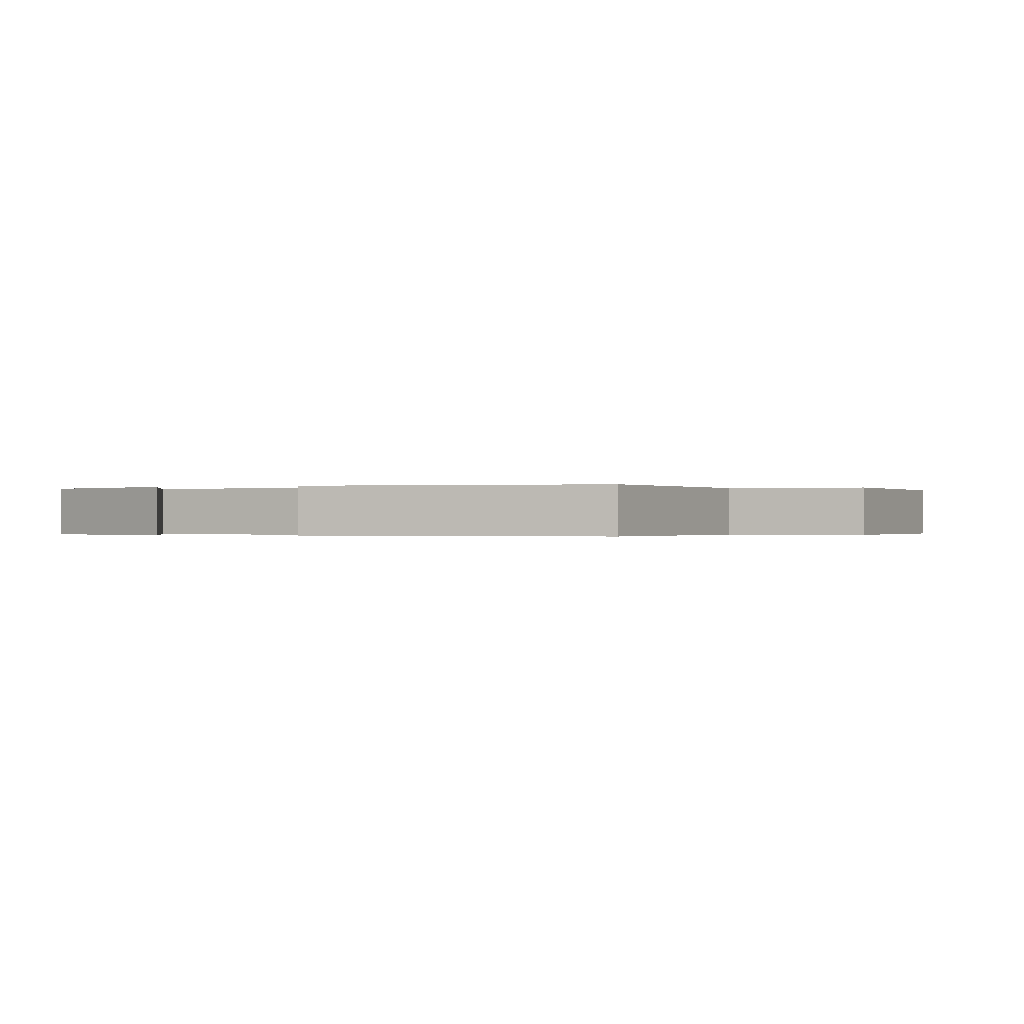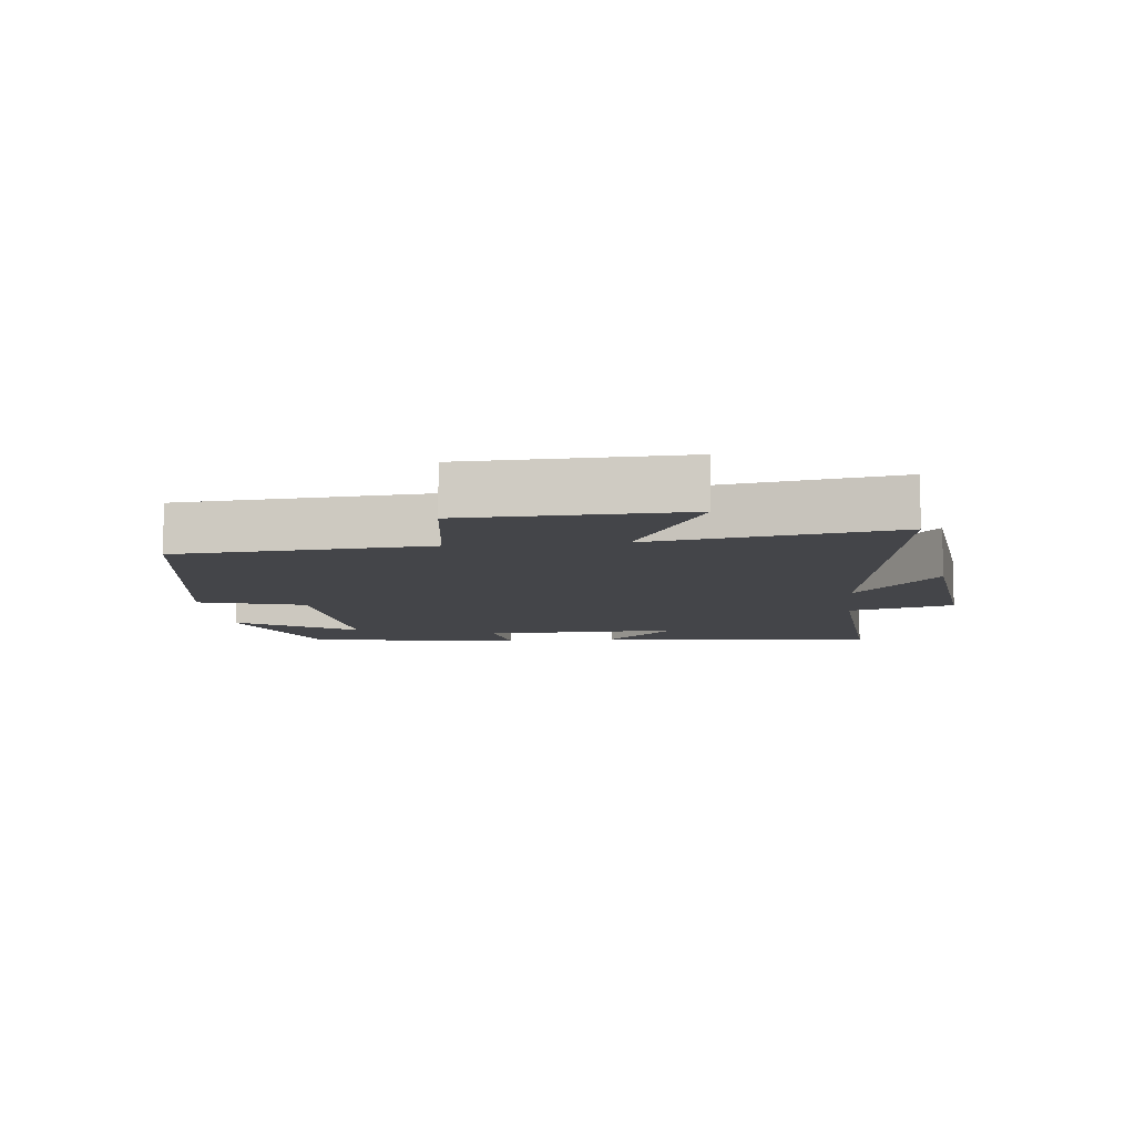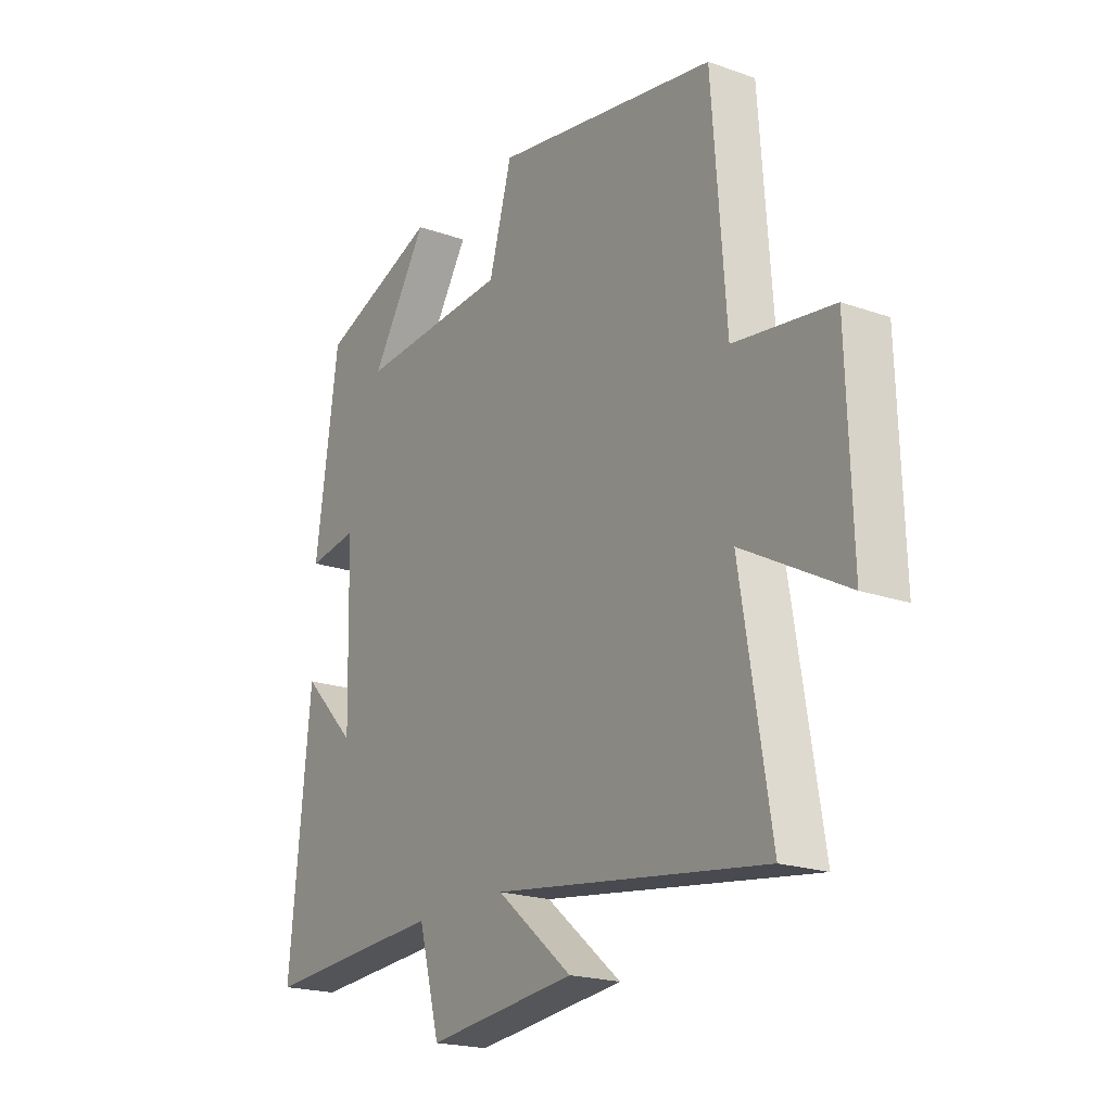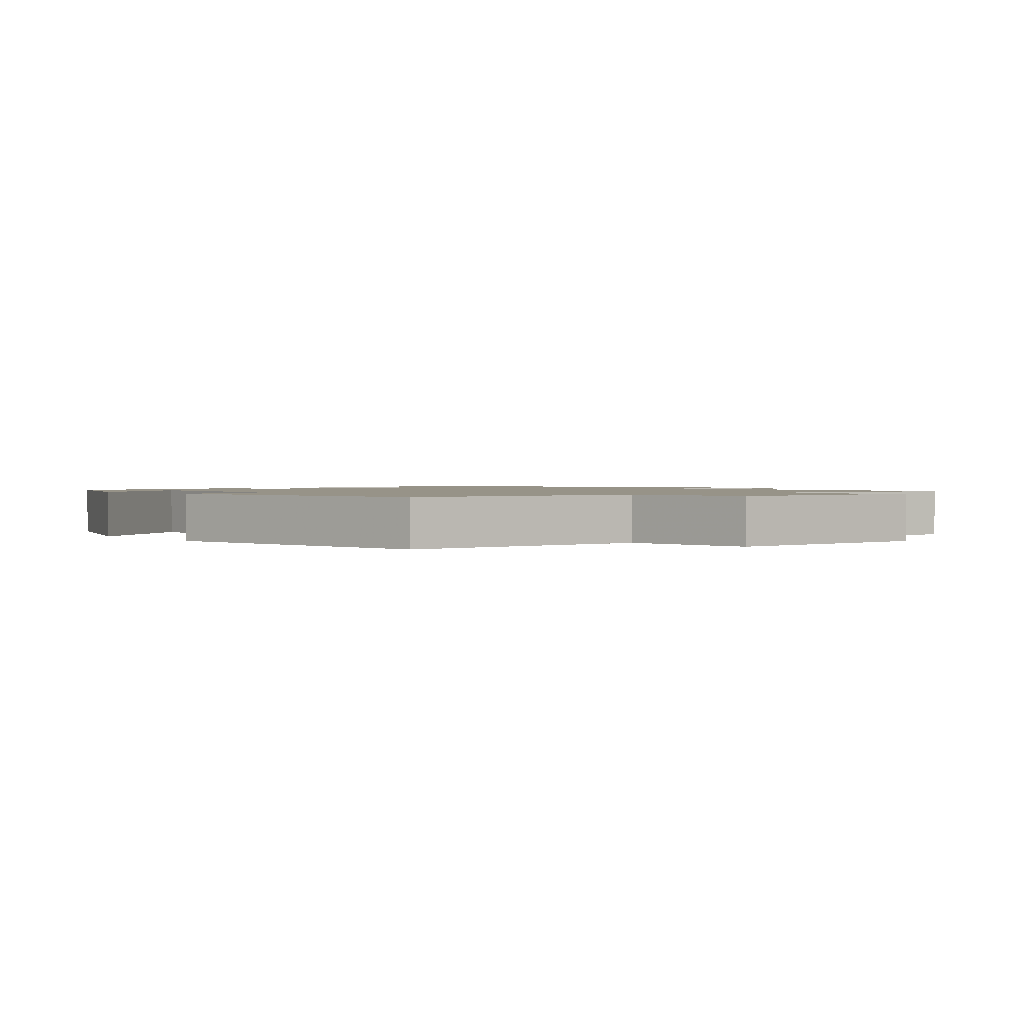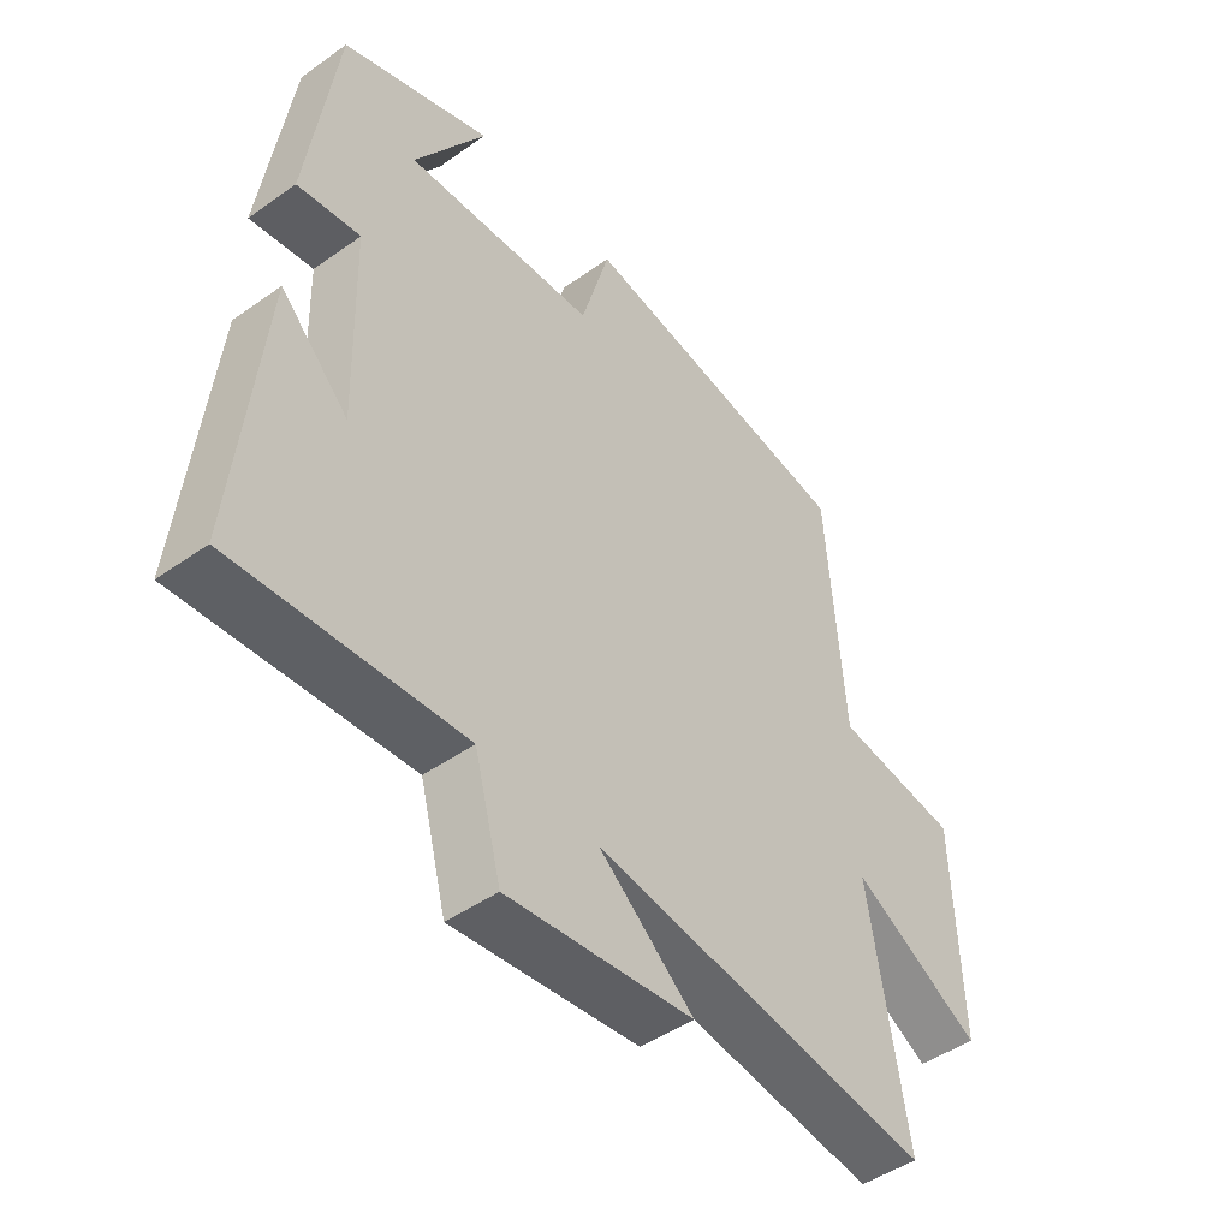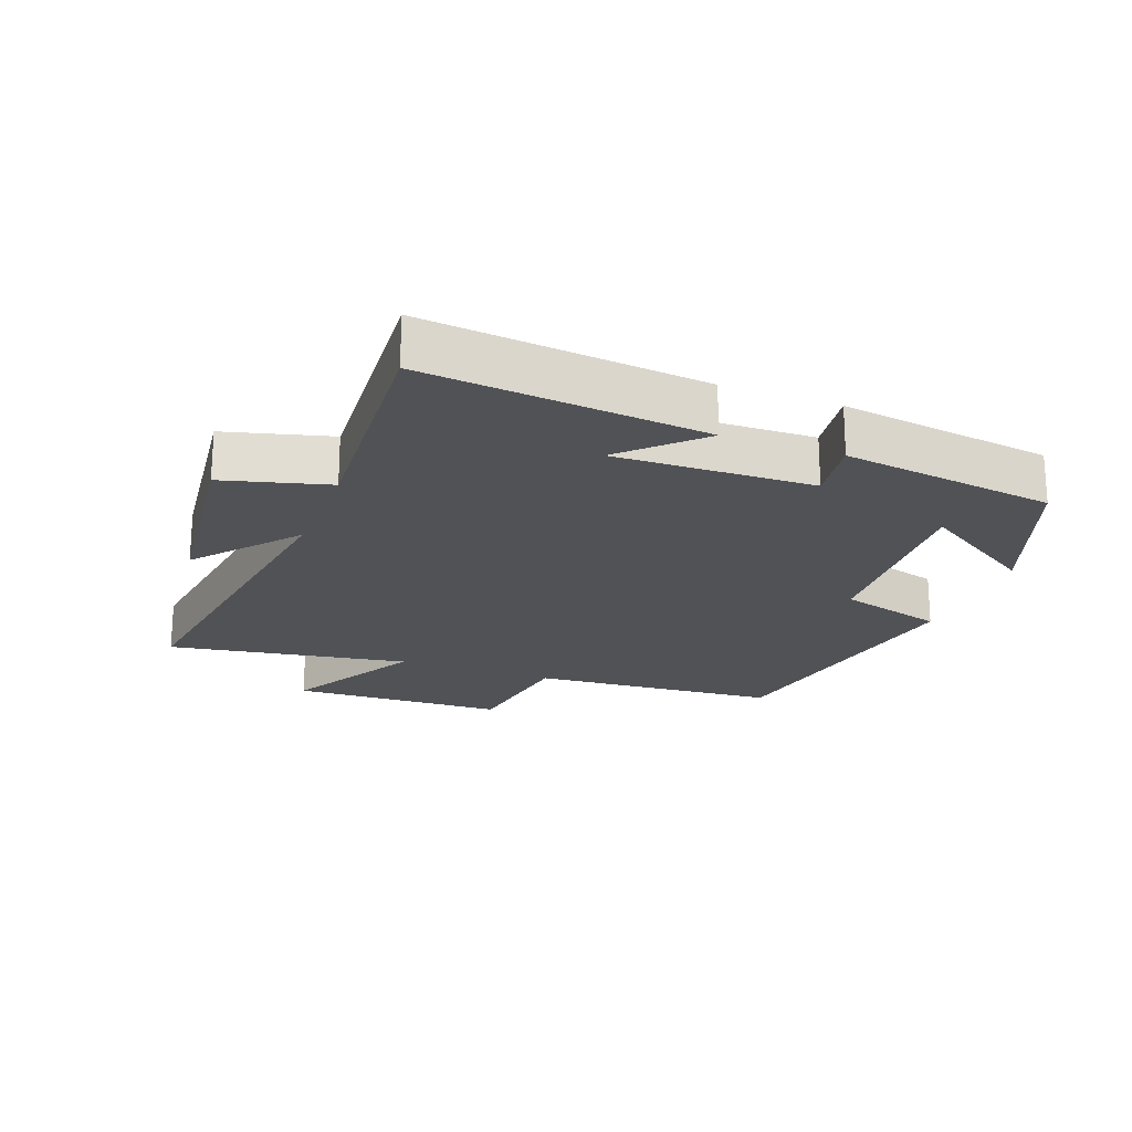
<metadata>
{"format":"obj","ext":"obj","renderer":"f3d","projection":"perspective","resolution":1024,"background":"white","views":[{"elev":-0.2,"azim":24.9,"up":"+Y"},{"elev":-9.0,"azim":96.1,"up":"+Y"},{"elev":-20.3,"azim":57.1,"up":"+Z"},{"elev":1.4,"azim":50.2,"up":"+Y"},{"elev":-46.6,"azim":-51.1,"up":"+Z"},{"elev":-20.9,"azim":-110.7,"up":"+Y"}]}
</metadata>
<code>
v 0.56 0.07 -0.576
v 0.013 0.07 -0.5
v 0.166 0.07 -0.627
v -0.134 0.07 -0.661
v -0.177 0.07 -0.5
v -0.543 0.07 -0.525
v -0.5 0.07 -0.096
v -0.391 0.07 -0.207
v -0.399 0.07 0.097
v -0.5 0.07 0.082
v -0.454 0.07 0.41
v -0.215 0.07 0.5
v -0.329 0.07 0.32
v -0.023 0.07 0.338
v 0.023 0.07 0.5
v 0.472 0.07 0.422
v 0.5 0.07 0.04
v 0.699 0.07 0.012
v 0.709 0.07 -0.32
v 0.5 0.07 -0.206
v 0.56 0 -0.576
v 0.013 0 -0.5
v 0.166 0 -0.627
v -0.134 0 -0.661
v -0.177 0 -0.5
v -0.543 0 -0.525
v -0.5 0 -0.096
v -0.391 0 -0.207
v -0.399 0 0.097
v -0.5 0 0.082
v -0.454 0 0.41
v -0.215 0 0.5
v -0.329 0 0.32
v -0.023 0 0.338
v 0.023 0 0.5
v 0.472 0 0.422
v 0.5 0 0.04
v 0.699 0 0.012
v 0.709 0 -0.32
v 0.5 0 -0.206
f 17 18 19 20
f 16 17 20
f 15 16 20
f 14 15 20
f 20 1 2
f 14 20 2
f 13 14 2
f 10 11 12 13
f 9 10 13
f 8 9 13 2
f 5 6 7 8
f 5 8 2 3
f 3 4 5
f 40 39 38 37
f 40 37 36
f 40 36 35
f 40 35 34
f 22 21 40
f 22 40 34
f 22 34 33
f 33 32 31 30
f 33 30 29
f 22 33 29 28
f 28 27 26 25
f 23 22 28 25
f 25 24 23
f 1 21 22 2
f 2 22 23 3
f 3 23 24 4
f 4 24 25 5
f 5 25 26 6
f 6 26 27 7
f 7 27 28 8
f 8 28 29 9
f 9 29 30 10
f 10 30 31 11
f 11 31 32 12
f 12 32 33 13
f 13 33 34 14
f 14 34 35 15
f 15 35 36 16
f 16 36 37 17
f 17 37 38 18
f 18 38 39 19
f 19 39 40 20
f 20 40 21 1

</code>
